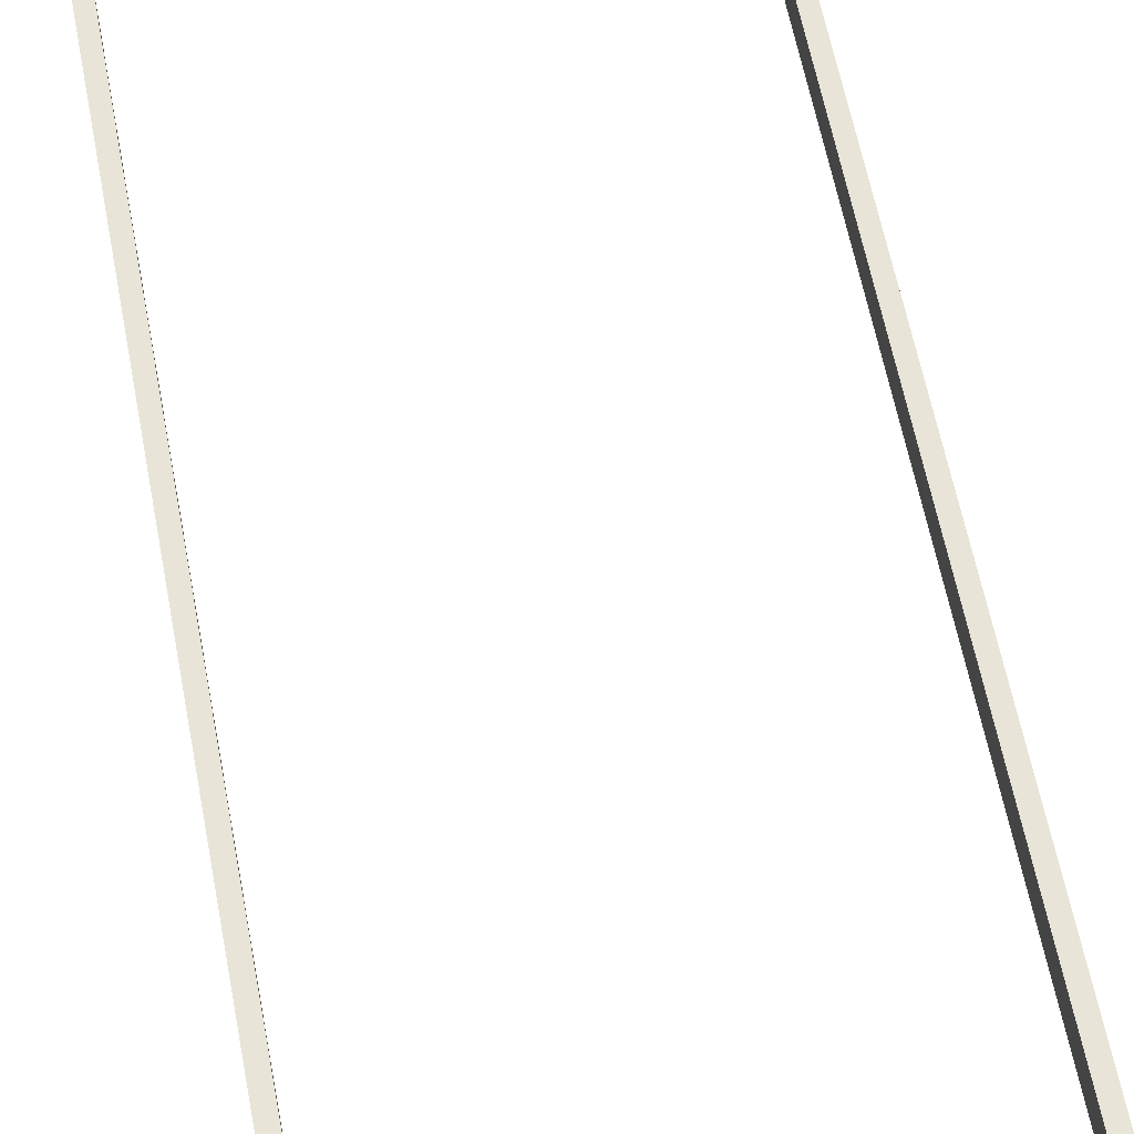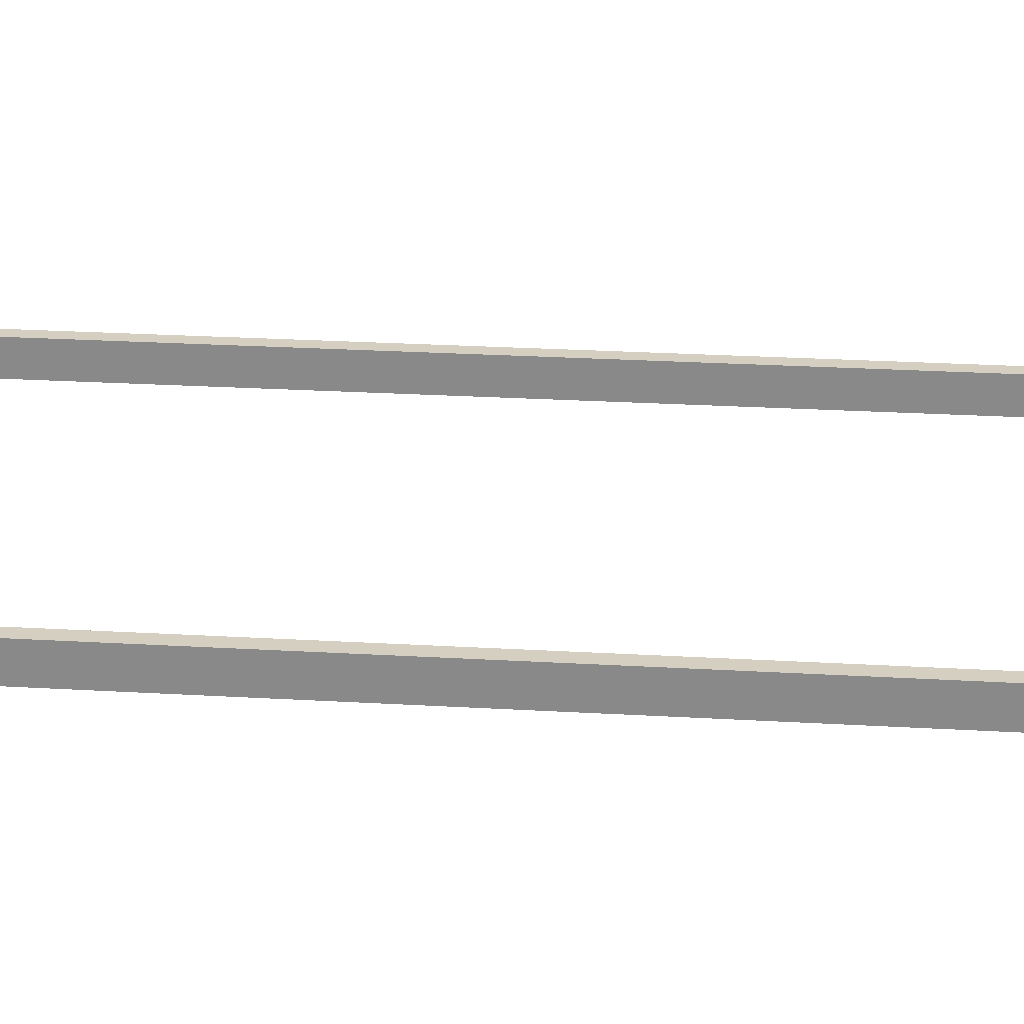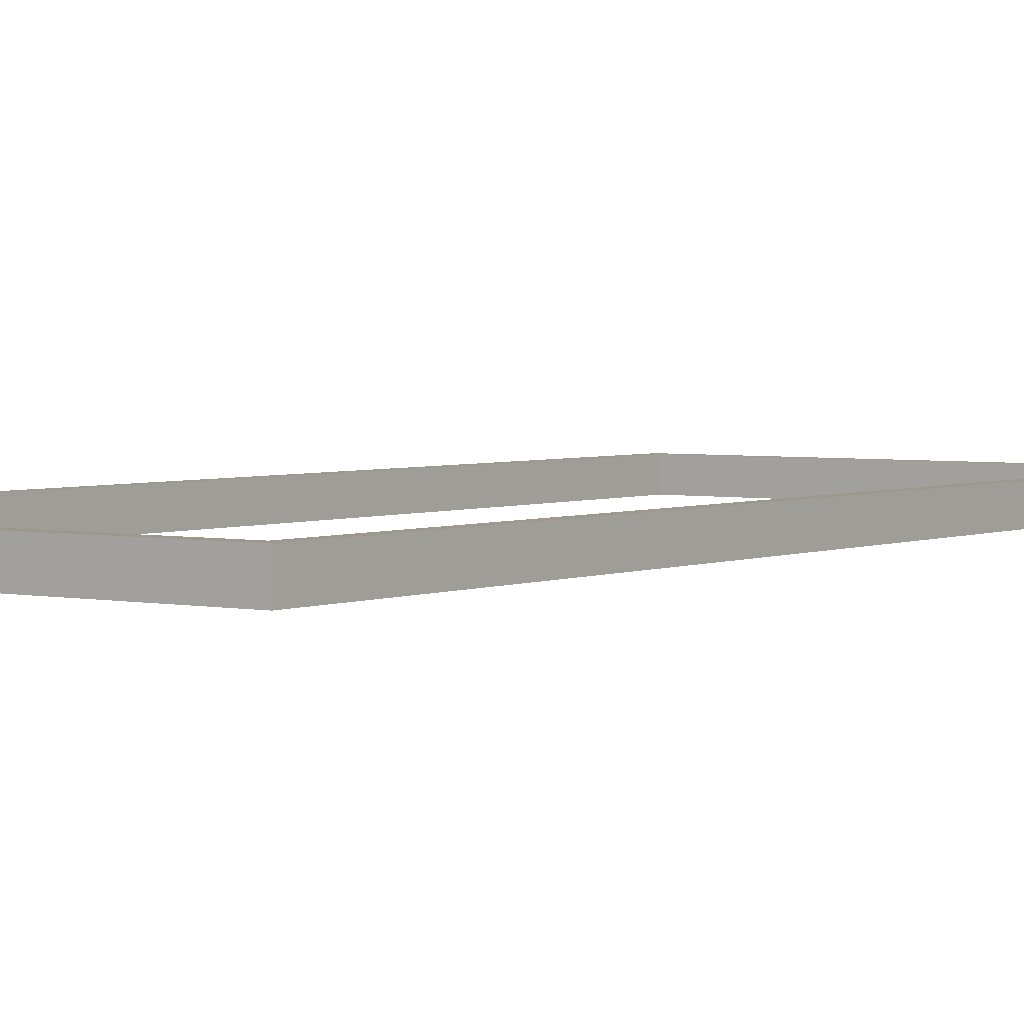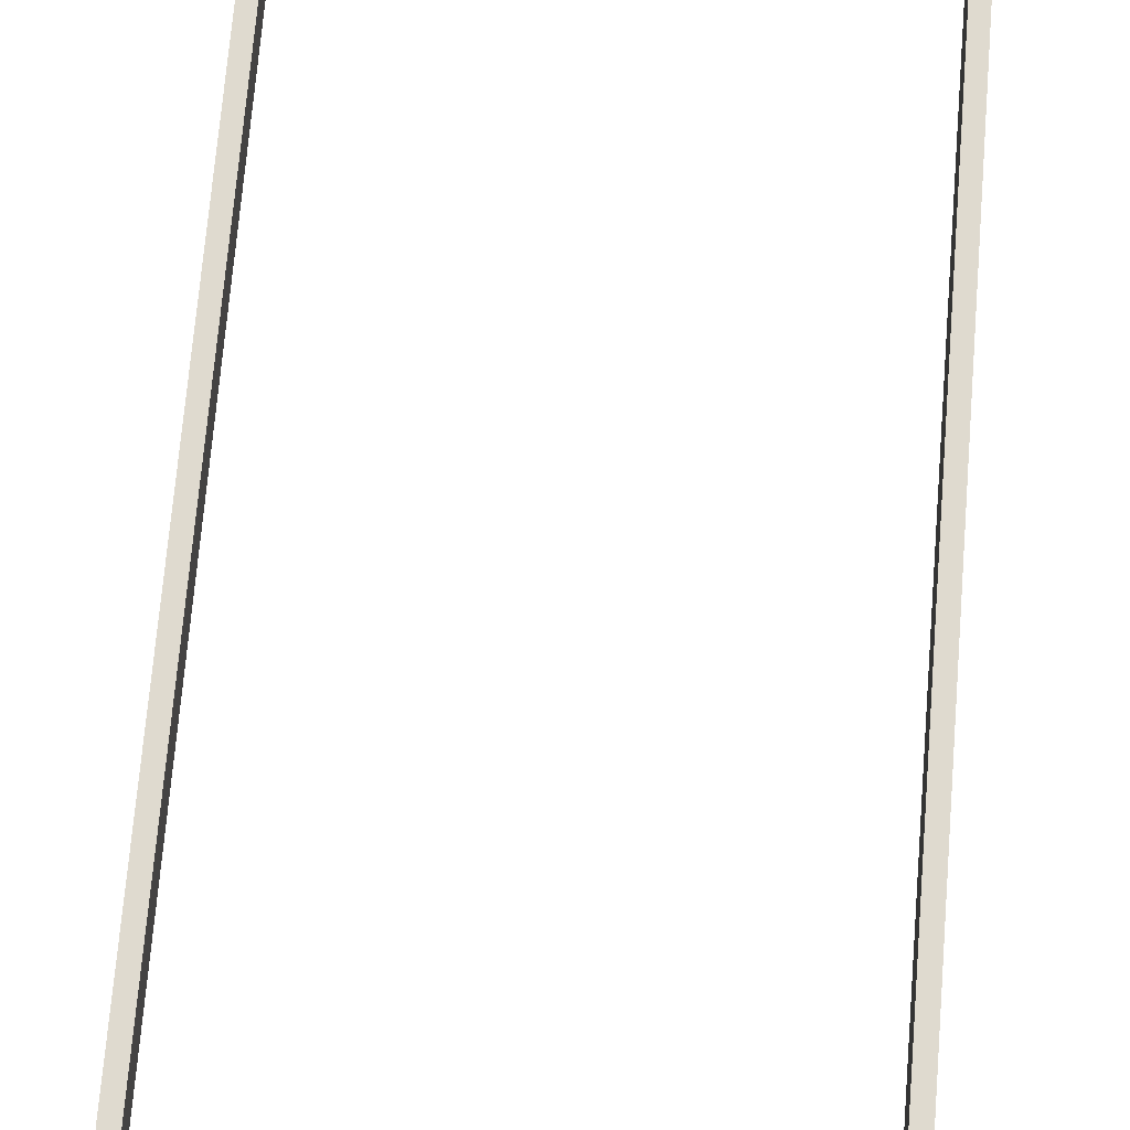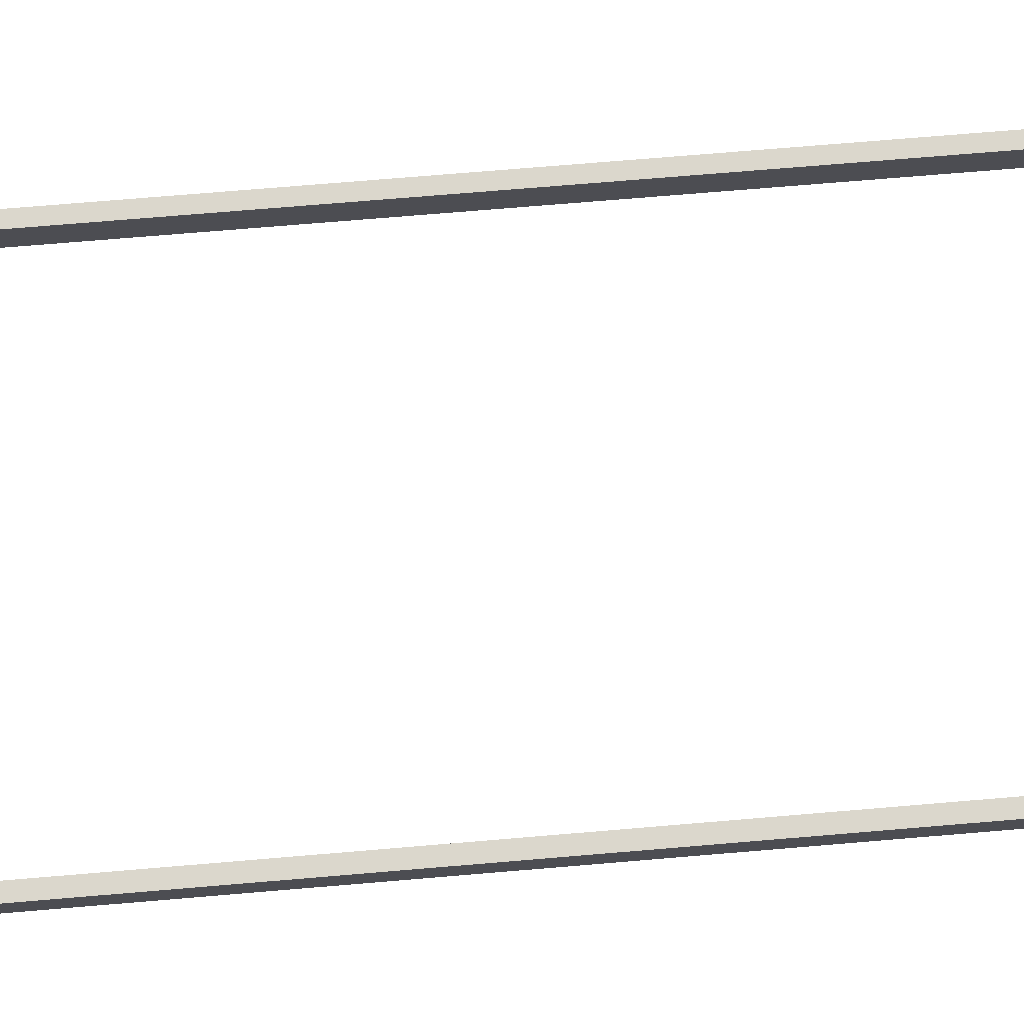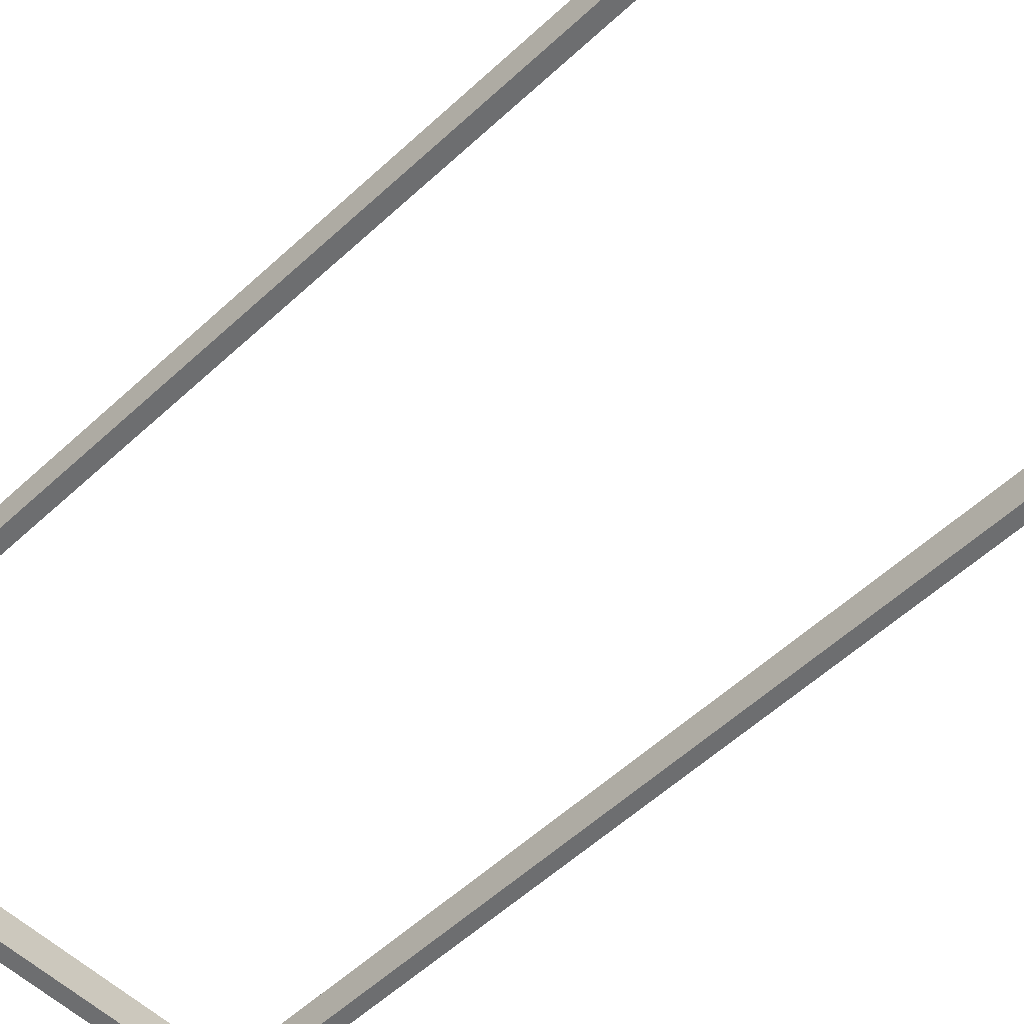
<metadata>
{"format":"obj","ext":"obj","renderer":"f3d","projection":"perspective","resolution":1024,"background":"white","views":[{"elev":61.4,"azim":-10.9,"up":"+Z"},{"elev":25.9,"azim":95.3,"up":"+Z"},{"elev":3.2,"azim":35.4,"up":"+Z"},{"elev":70.9,"azim":4.7,"up":"+Z"},{"elev":73.2,"azim":-94.8,"up":"+Z"},{"elev":-54.2,"azim":-45.2,"up":"+Z"}]}
</metadata>
<code>
v -81.78 -1e-05 5.757
v 81.78 -1e-05 5.757
v 76.69 5.459 5.757
v -76.69 5.459 5.757
v 81.78 372 5.757
v 76.69 366.6 5.757
v -81.78 372 5.757
v -76.69 366.6 5.757
v -81.78 372 -5.757
v 81.78 372 -5.757
v 76.69 366.6 -5.757
v -76.69 366.6 -5.757
v 81.78 -1e-05 -5.757
v 76.69 5.459 -5.757
v -81.78 -1e-05 -5.757
v -76.69 5.459 -5.757
f 1 7 9 15
f 1 2 3 4
f 2 5 6 3
f 5 7 8 6
f 7 1 4 8
f 9 10 11 12
f 10 13 14 11
f 13 15 16 14
f 15 9 12 16
f 2 1 15 13
f 11 6 8 12
f 5 10 9 7
f 2 13 10 5
f 14 16 4 3
f 16 12 8 4
f 14 3 6 11

</code>
